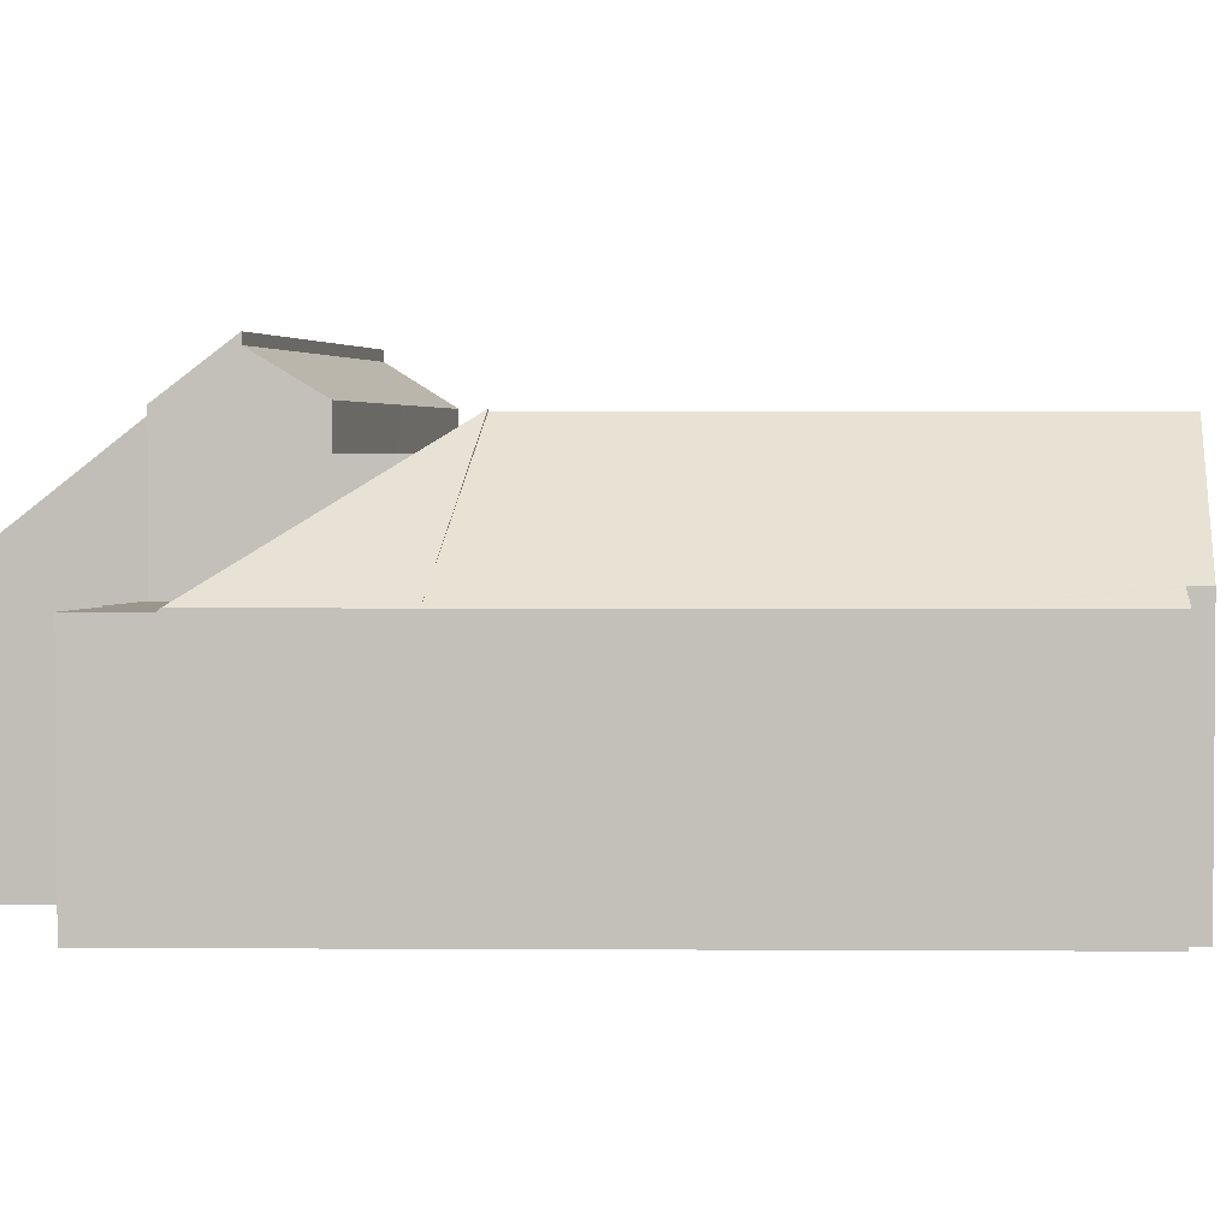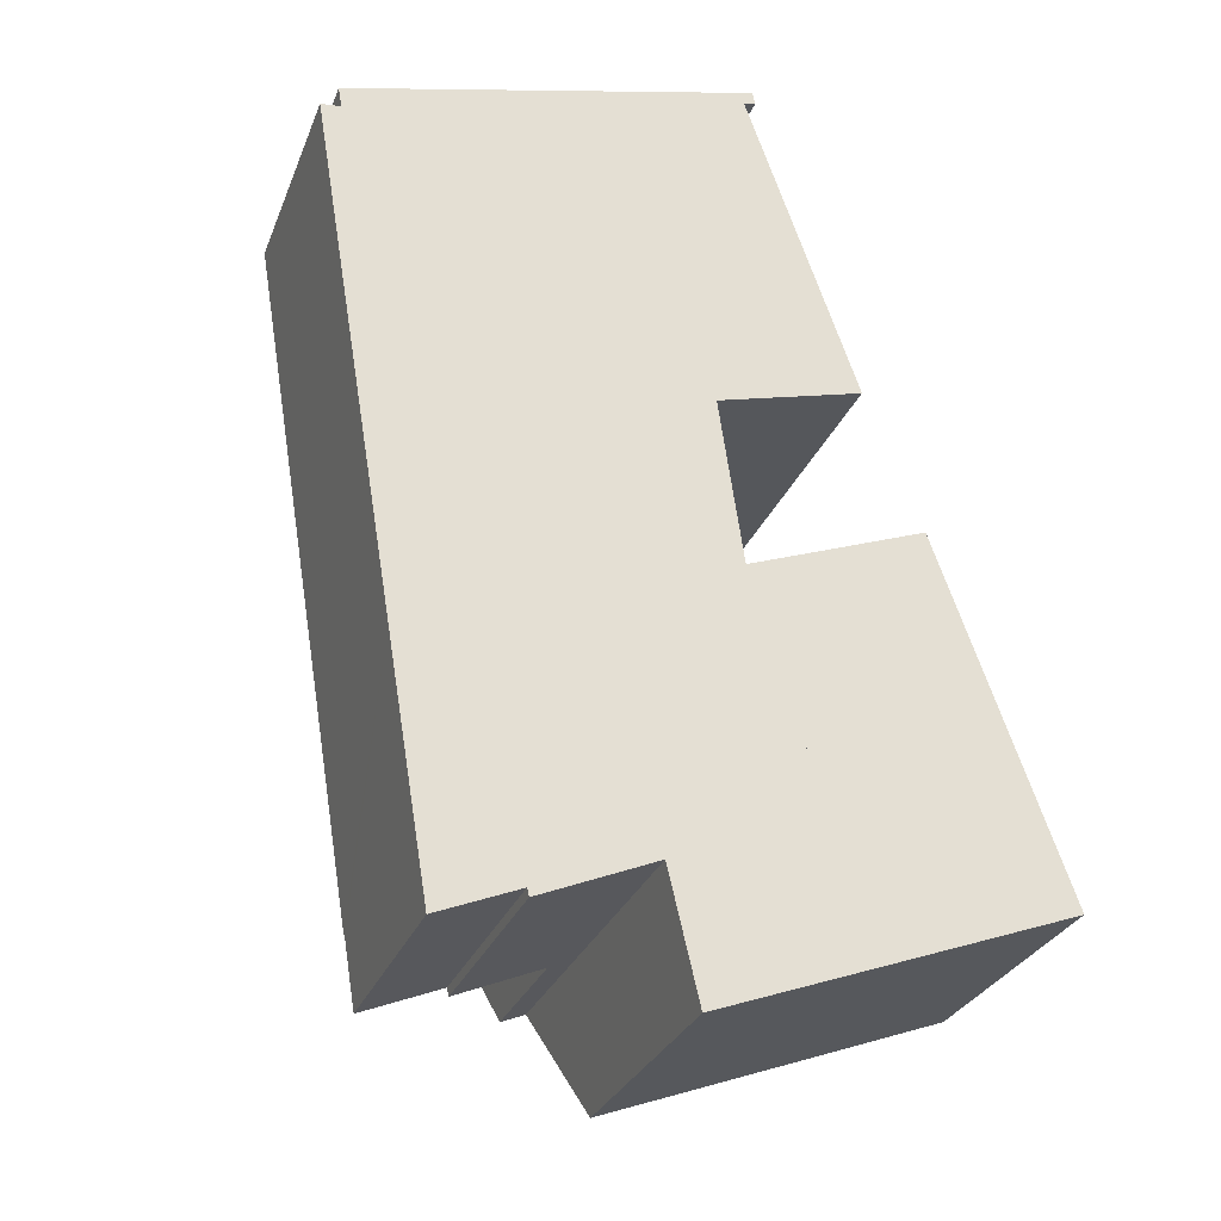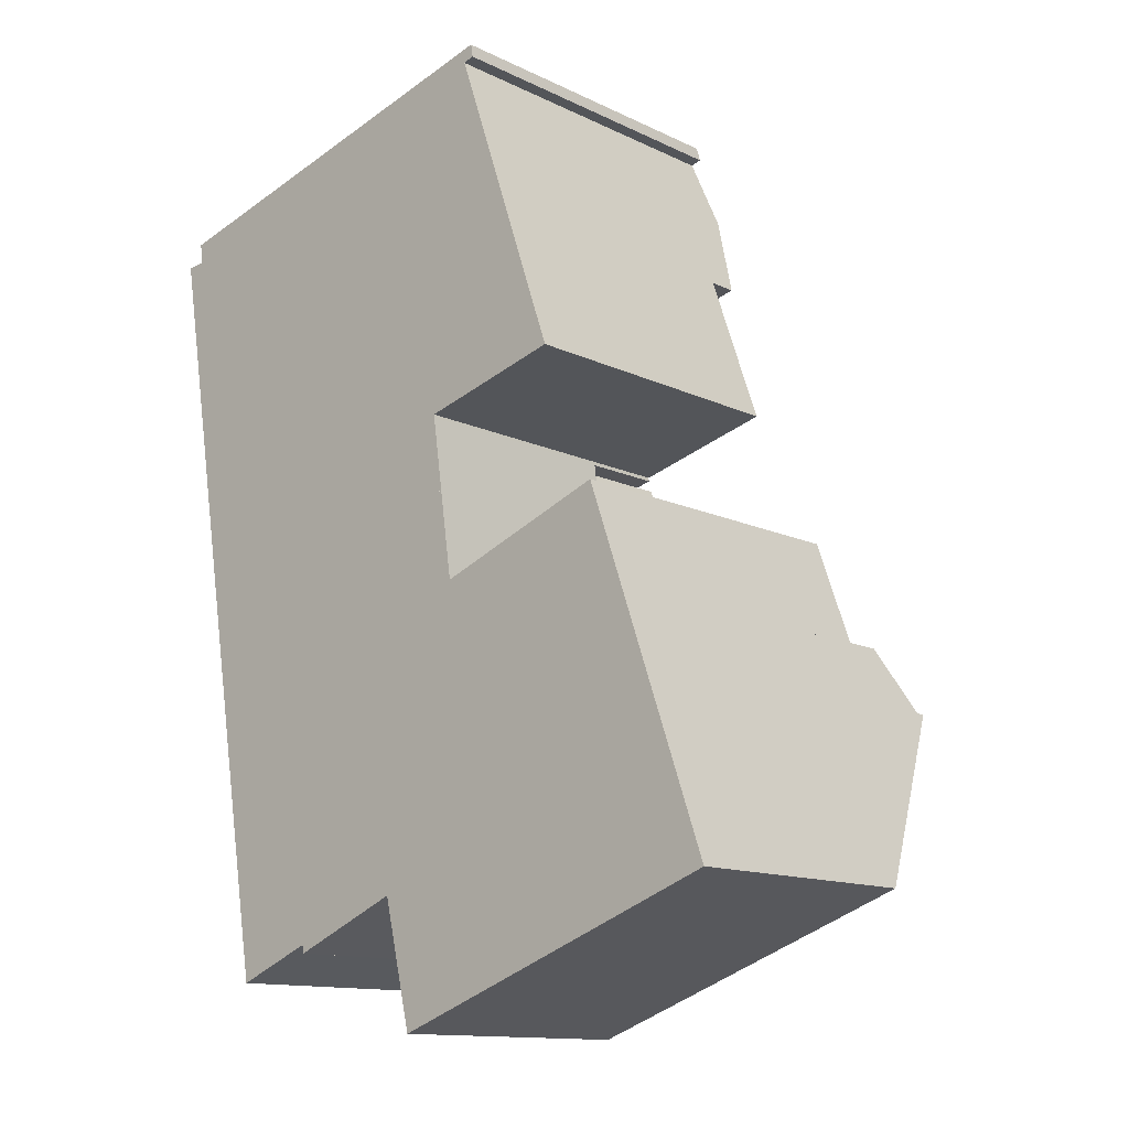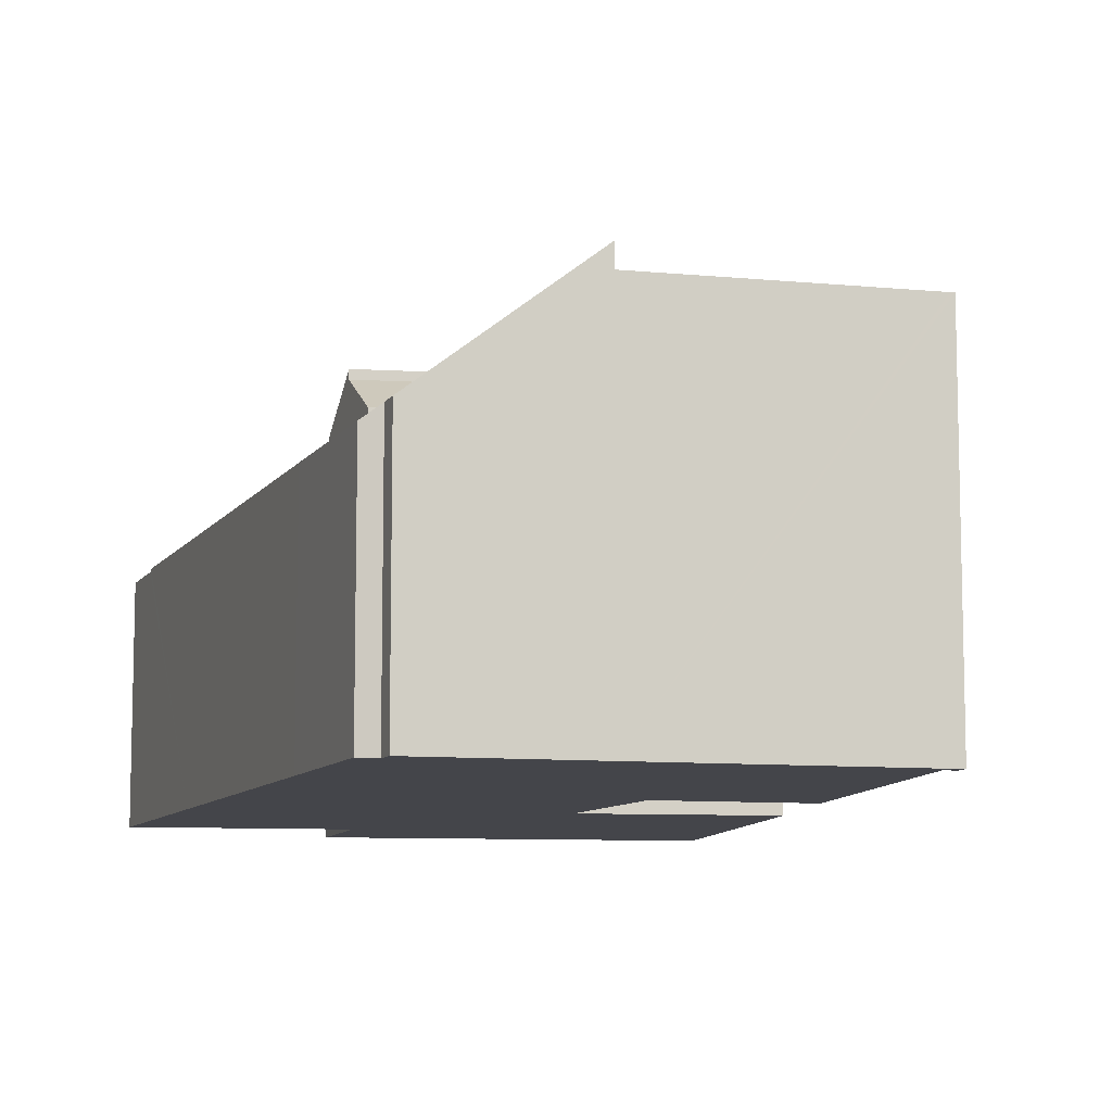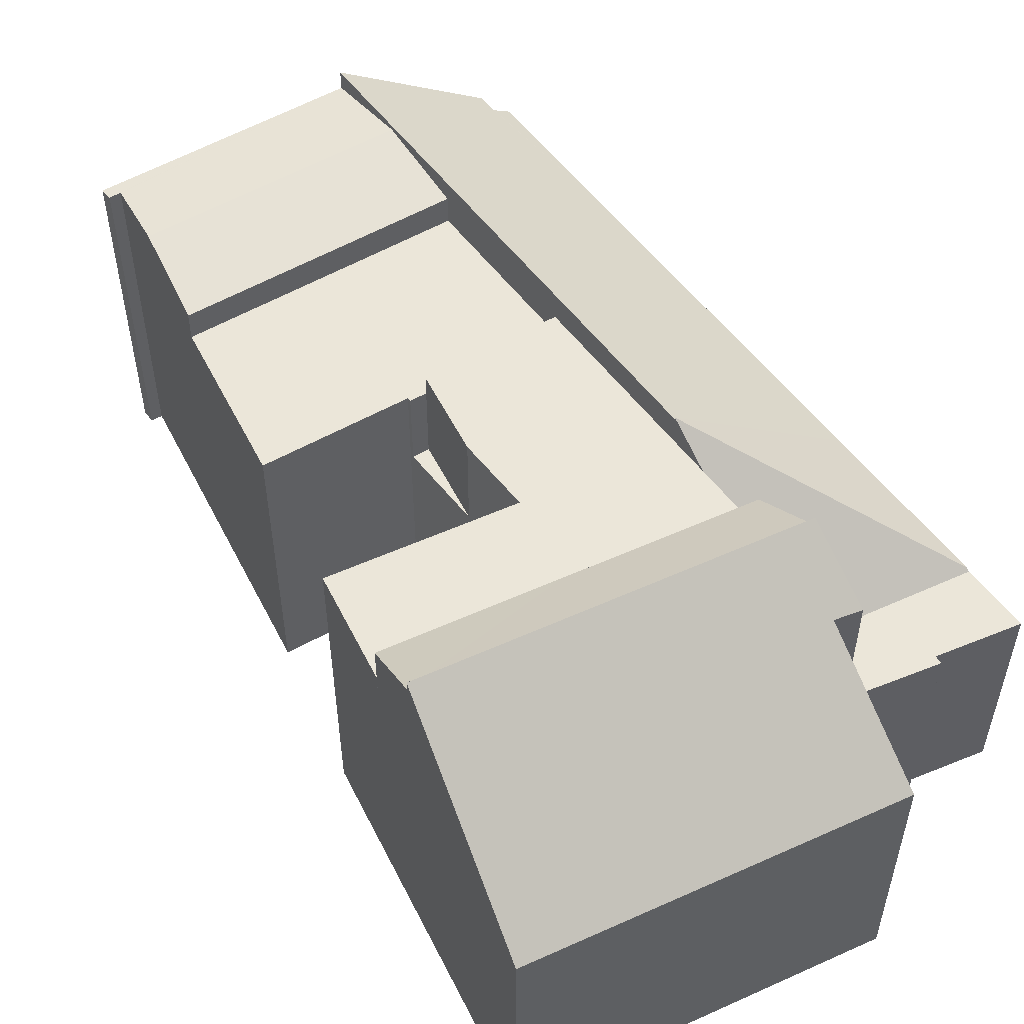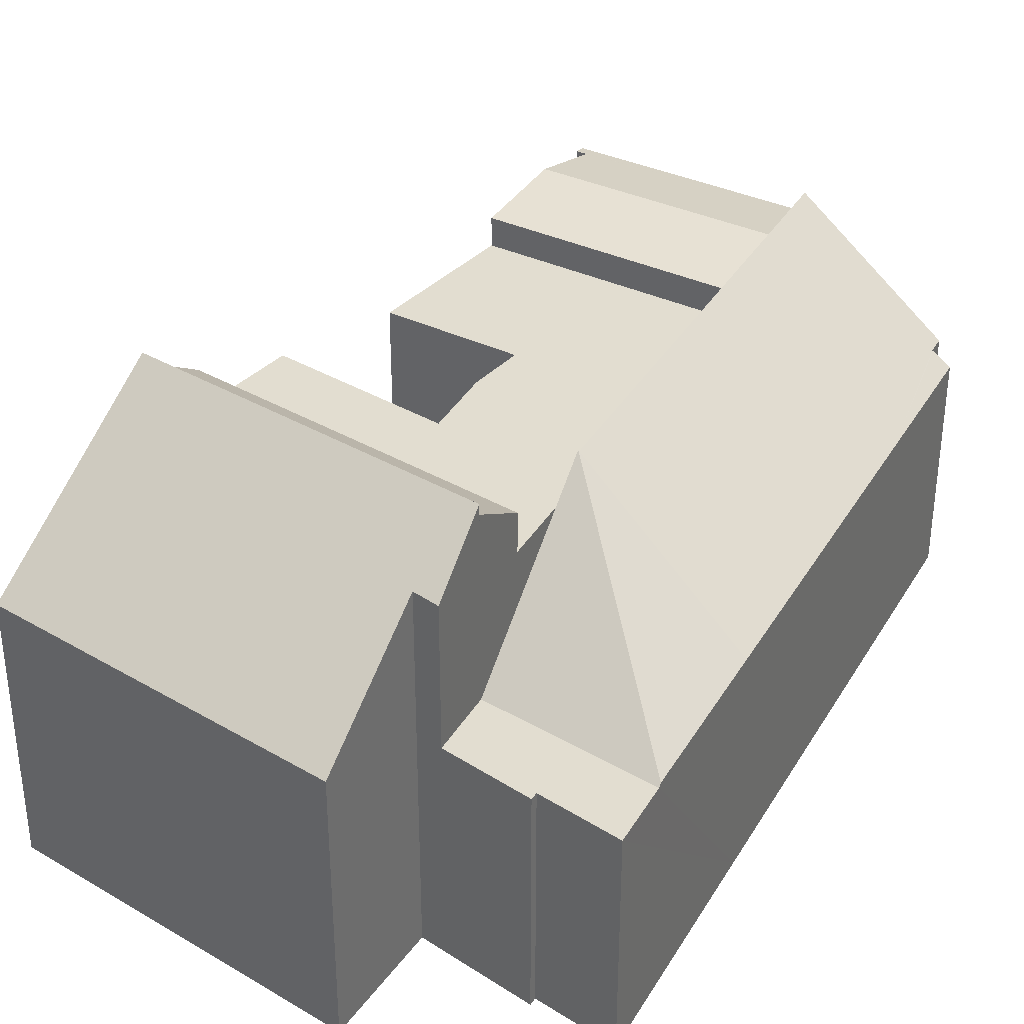
<metadata>
{"format":"obj","ext":"obj","renderer":"f3d","projection":"perspective","resolution":1024,"background":"white","views":[{"elev":2.7,"azim":-98.2,"up":"+Y"},{"elev":-29.1,"azim":-18.9,"up":"+Z"},{"elev":-12.8,"azim":42.1,"up":"+Z"},{"elev":-9.2,"azim":-29.1,"up":"+Y"},{"elev":55.2,"azim":134.2,"up":"+Y"},{"elev":35.2,"azim":-162.5,"up":"+Y"}]}
</metadata>
<code>
v  7.552 9.782 -14.24
v  3.293 6.731 -19.92
v  7.352 10.73 -13.04
v  7.893 8.156 -16.3
v  8.209 6.652 -18.2
v  3.309 6.652 -20.02
v  2.46 6.727 -14.88
v  5.995 6.647 -21.27
v  5.945 6.647 -21.04
v  8.538 6.647 -20.19
v  4.561 6.647 -21.61
v  4.343 6.647 -21.7
v  3.635 6.647 -21.99
v  2.46 9.112e-16 -14.88
v  3.293 1.22e-15 -19.92
v  3.635 1.347e-15 -21.99
v  3.309 1.226e-15 -20.02
v  5.995 1.302e-15 -21.27
v  5.945 1.288e-15 -21.04
v  7.352 7.984e-16 -13.04
v  8.538 1.236e-15 -20.19
v  7.893 9.981e-16 -16.3
v  7.552 8.72e-16 -14.24
v  8.209 1.115e-15 -18.2
v  4.561 1.323e-15 -21.61
v  4.343 1.329e-15 -21.7
v  8.209 12.38 -18.2
v  9.266 10.86 -19.88
v  8.538 10.83 -20.19
v  15.42 7.955 -21.54
v  10.12 7.955 -23.51
v  13.56 12.38 -16.22
v  20.09 7.955 -19.81
v  18.21 12.38 -14.49
v  18.21 8.873e-16 -14.49
v  13.56 9.931e-16 -16.22
v  20.09 1.213e-15 -19.81
v  10.12 1.44e-15 -23.51
v  15.42 1.319e-15 -21.54
v  9.266 1.217e-15 -19.88
v  10.81 9.132 -6.849
v  13.39 9.132 -1.255
v  14.94 9.132 -5.727
v  5.731 9.132 -3.261
v  10.83 9.132 -6.956
v  10.36 9.132 -7.078
v  6.53 9.132 -8.081
v  5.731 1.997e-16 -3.261
v  13.39 7.685e-17 -1.255
v  14.94 3.507e-16 -5.727
v  10.81 4.194e-16 -6.849
v  10.83 4.259e-16 -6.956
v  6.53 4.948e-16 -8.081
v  10.36 4.334e-16 -7.078
v  6.53 10.66 -8.081
v  7.352 10.66 -13.04
v  1.551 6.729 -9.385
v  5.731 10.66 -3.261
v  0.754 6.731 -4.564
v  5.303 10.66 -0.678
v  0.559 7.163 0.06
v  4.891 10.66 1.806
v  0.462 7.164 0.647
v  0.536 7.163 0.199
v  0.537 7.147 0.058
v  0 6.733 4.123e-16
v  0.559 -3.674e-18 0.06
v  0.537 -3.551e-18 0.058
v  0 0 0
v  4.891 -1.106e-16 1.806
v  0.462 -3.962e-17 0.647
v  0.536 -1.219e-17 0.199
v  1.551 5.747e-16 -9.385
v  0.754 2.795e-16 -4.564
v  5.303 4.152e-17 -0.678
v  5.303 10.51 -0.678
v  13.39 10.03 -1.255
v  5.731 10.03 -3.261
v  12.54 10.51 1.217
v  12.17 10.12 3.311
v  11.99 10.05 3.665
v  12.1 10.05 3.694
v  4.891 10.05 1.806
v  12.12 10.12 3.298
v  11.85 10.12 3.222
v  12.17 -2.027e-16 3.311
v  12.1 -2.262e-16 3.694
v  11.85 -1.973e-16 3.222
v  12.54 -7.452e-17 1.217
v  12.12 -2.019e-16 3.298
v  11.99 -2.244e-16 3.665
v  7.893 10.92 -16.3
v  13.56 12.08 -16.22
v  8.209 12.08 -18.2
v  12.93 10.92 -14.43
v  18.21 12.08 -14.49
v  17.58 10.92 -12.7
v  17.58 7.778e-16 -12.7
v  12.93 8.836e-16 -14.43
v  10.36 9.782 -7.078
v  7.352 9.782 -13.04
v  6.53 9.782 -8.081
v  11.18 9.782 -9.42
v  7.893 9.782 -16.3
v  11.48 9.782 -11.49
v  11.49 9.782 -11.59
v  12.93 9.782 -14.43
v  16.52 9.782 -9.695
v  17.58 9.782 -12.7
v  11.49 7.096e-16 -11.59
v  11.48 7.034e-16 -11.49
v  11.18 5.768e-16 -9.42
v  16.52 5.936e-16 -9.695
v  10.36 6.647 -7.078
v  10.83 6.647 -6.956
v  11.18 6.647 -9.42
g defaultobject
f 1 2 3
f 2 1 4
f 2 4 5
f 2 5 6
f 3 2 7
f 8 9 10
f 10 6 5
f 6 10 9
f 6 9 11
f 6 11 12
f 6 12 13
f 2 14 7
f 14 2 6
f 14 6 13
f 14 13 15
f 15 13 16
f 15 16 17
f 18 9 8
f 9 18 19
f 7 20 3
f 20 7 14
f 20 1 3
f 1 20 4
f 4 20 5
f 5 20 10
f 10 20 21
f 21 20 22
f 22 20 23
f 21 22 24
f 21 8 10
f 8 21 18
f 19 11 9
f 11 19 12
f 12 19 13
f 13 19 25
f 13 25 16
f 16 25 26
f 14 23 20
f 23 14 15
f 23 15 22
f 22 15 24
f 24 15 21
f 21 15 17
f 21 17 19
f 19 17 16
f 19 16 26
f 19 26 25
f 18 21 19
f 27 28 29
f 28 30 31
f 30 28 27
f 30 27 32
f 30 32 33
f 33 32 34
f 24 32 27
f 32 24 34
f 34 24 35
f 35 24 36
f 35 33 34
f 33 35 37
f 37 30 33
f 30 37 31
f 31 37 38
f 38 37 39
f 31 40 28
f 40 31 38
f 29 24 27
f 24 29 21
f 40 29 28
f 29 40 21
f 21 40 24
f 36 37 35
f 37 36 39
f 39 36 24
f 39 24 40
f 39 40 38
f 41 42 43
f 42 41 44
f 44 41 45
f 44 45 46
f 44 46 47
f 48 42 44
f 42 48 49
f 49 43 42
f 43 49 50
f 51 45 41
f 45 51 52
f 50 41 43
f 41 50 51
f 52 46 45
f 46 52 47
f 47 52 53
f 53 52 54
f 53 44 47
f 44 53 48
f 54 48 53
f 48 54 52
f 48 52 51
f 48 51 50
f 48 50 49
f 7 55 56
f 55 7 57
f 55 57 58
f 58 57 59
f 58 59 60
f 60 59 61
f 60 61 62
f 62 61 63
f 63 61 64
f 65 59 66
f 61 59 65
f 65 67 61
f 67 65 66
f 67 66 68
f 68 66 69
f 63 70 62
f 70 63 71
f 67 64 61
f 64 67 63
f 63 67 71
f 71 67 72
f 14 57 7
f 57 14 73
f 57 73 59
f 59 73 74
f 59 74 66
f 66 74 69
f 70 60 62
f 60 70 58
f 58 70 55
f 55 70 56
f 56 70 75
f 56 75 20
f 20 75 48
f 20 48 53
f 20 7 56
f 7 20 14
f 71 67 70
f 67 71 72
f 53 14 20
f 14 53 73
f 73 53 48
f 73 48 74
f 74 48 75
f 74 75 69
f 69 75 67
f 67 75 70
f 69 67 68
f 76 77 78
f 77 76 79
f 80 81 82
f 81 80 83
f 83 80 84
f 83 84 85
f 83 85 79
f 83 79 76
f 86 82 87
f 82 86 80
f 88 79 85
f 79 88 77
f 77 88 49
f 49 88 89
f 86 84 80
f 84 86 85
f 85 86 88
f 88 86 90
f 49 78 77
f 78 49 48
f 48 76 78
f 76 48 83
f 83 48 70
f 70 48 75
f 70 81 83
f 81 70 82
f 82 70 87
f 87 70 91
f 91 86 87
f 86 91 70
f 86 70 90
f 90 70 88
f 88 70 89
f 89 70 49
f 49 70 75
f 49 75 48
f 92 93 94
f 93 92 95
f 93 95 96
f 96 95 97
f 22 95 92
f 95 22 97
f 97 22 98
f 98 22 99
f 97 35 96
f 35 97 98
f 35 93 96
f 93 35 94
f 94 35 24
f 24 35 36
f 24 92 94
f 92 24 22
f 99 35 98
f 35 99 36
f 36 99 22
f 36 22 24
f 100 101 102
f 101 100 103
f 101 103 1
f 1 103 104
f 104 103 105
f 104 105 106
f 104 106 107
f 107 106 108
f 107 108 109
f 105 110 106
f 110 105 103
f 110 103 111
f 111 103 112
f 113 109 108
f 109 113 98
f 54 103 100
f 103 54 112
f 110 108 106
f 108 110 113
f 53 100 102
f 100 53 54
f 98 107 109
f 107 98 104
f 104 98 22
f 22 98 99
f 22 1 104
f 1 22 101
f 101 22 102
f 102 22 20
f 102 20 53
f 20 22 23
f 113 99 98
f 99 113 110
f 99 110 22
f 22 110 111
f 22 111 112
f 22 112 23
f 23 112 54
f 23 54 20
f 20 54 53
f 114 115 116
f 112 114 116
f 114 112 54
f 54 115 114
f 115 54 52
f 52 116 115
f 116 52 112
f 52 54 112

</code>
